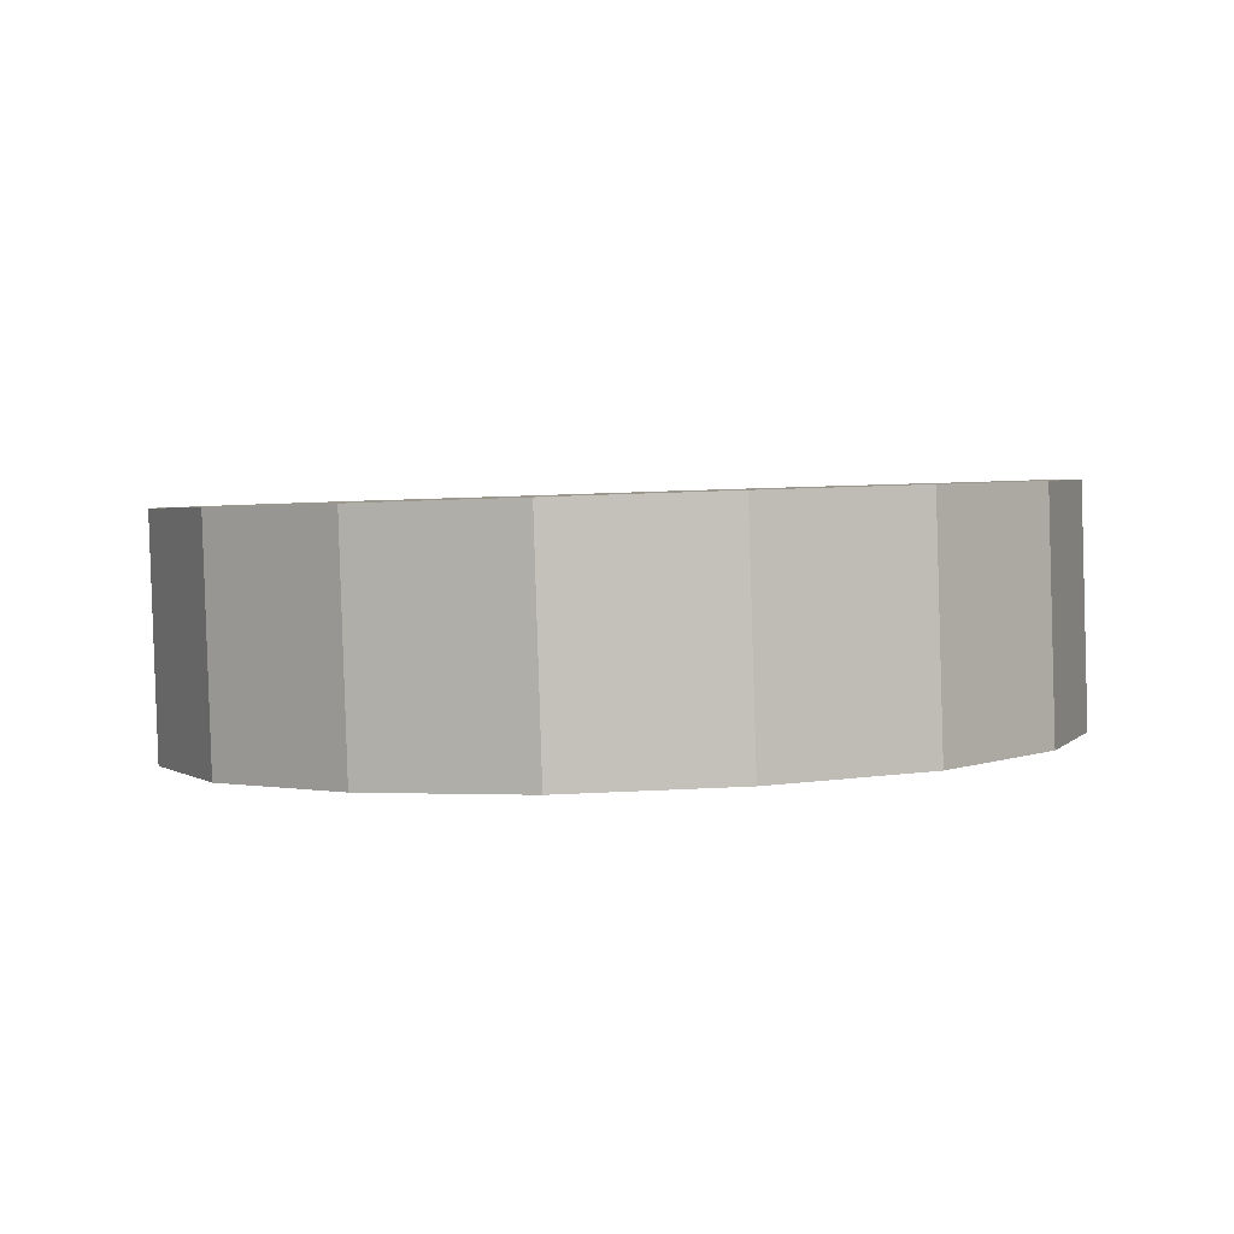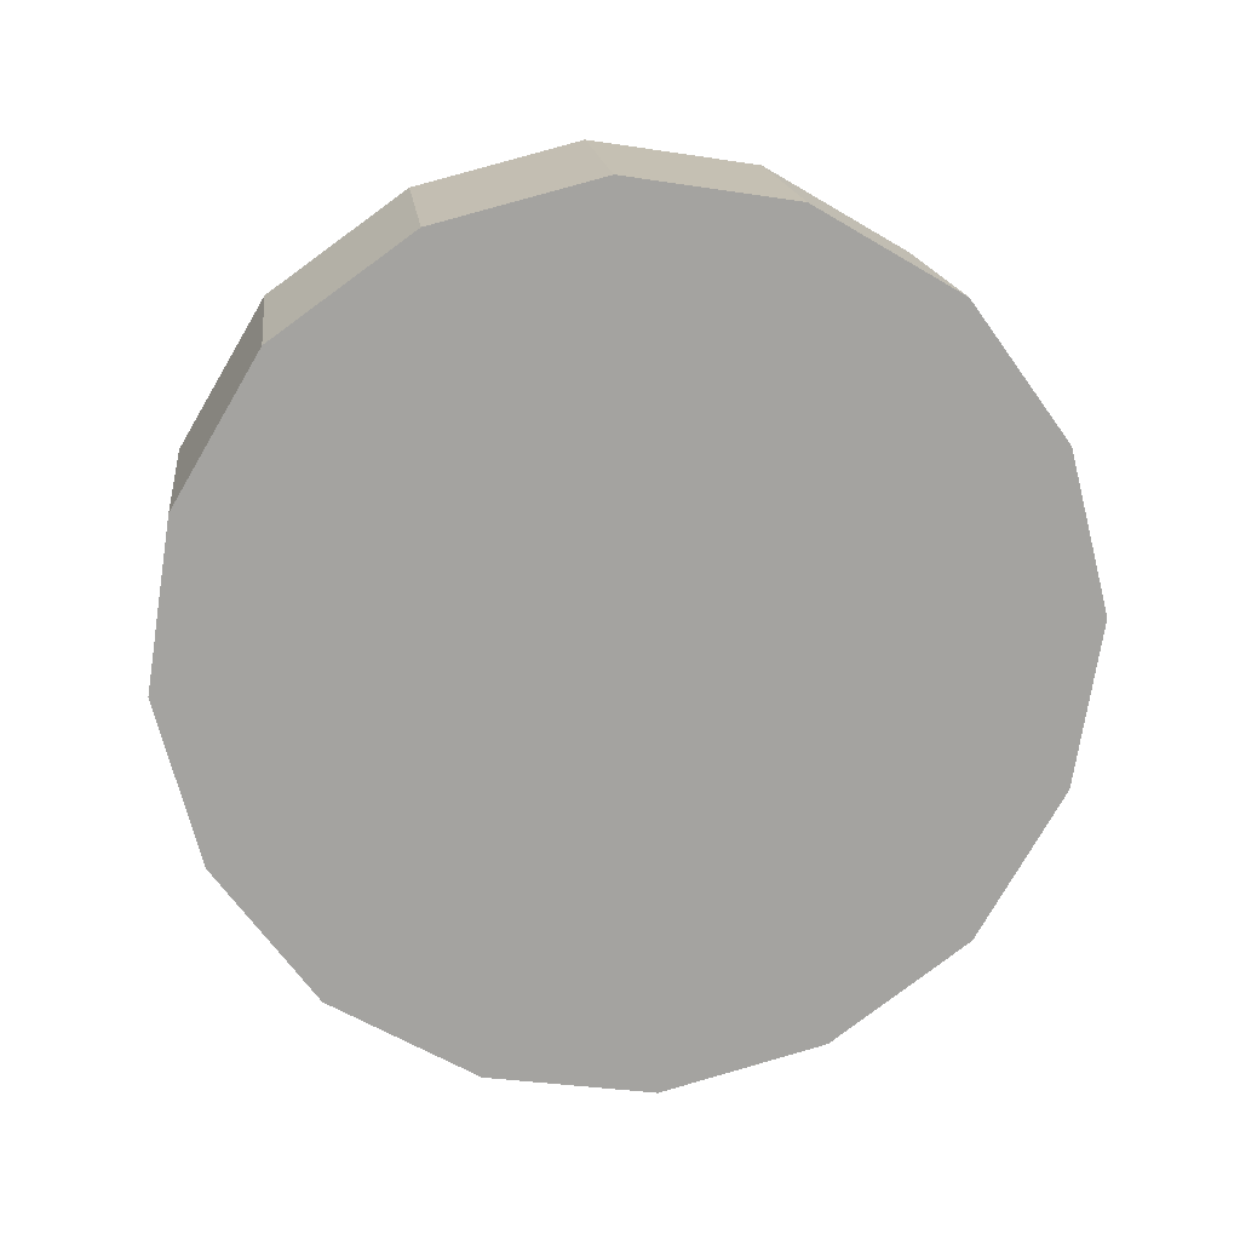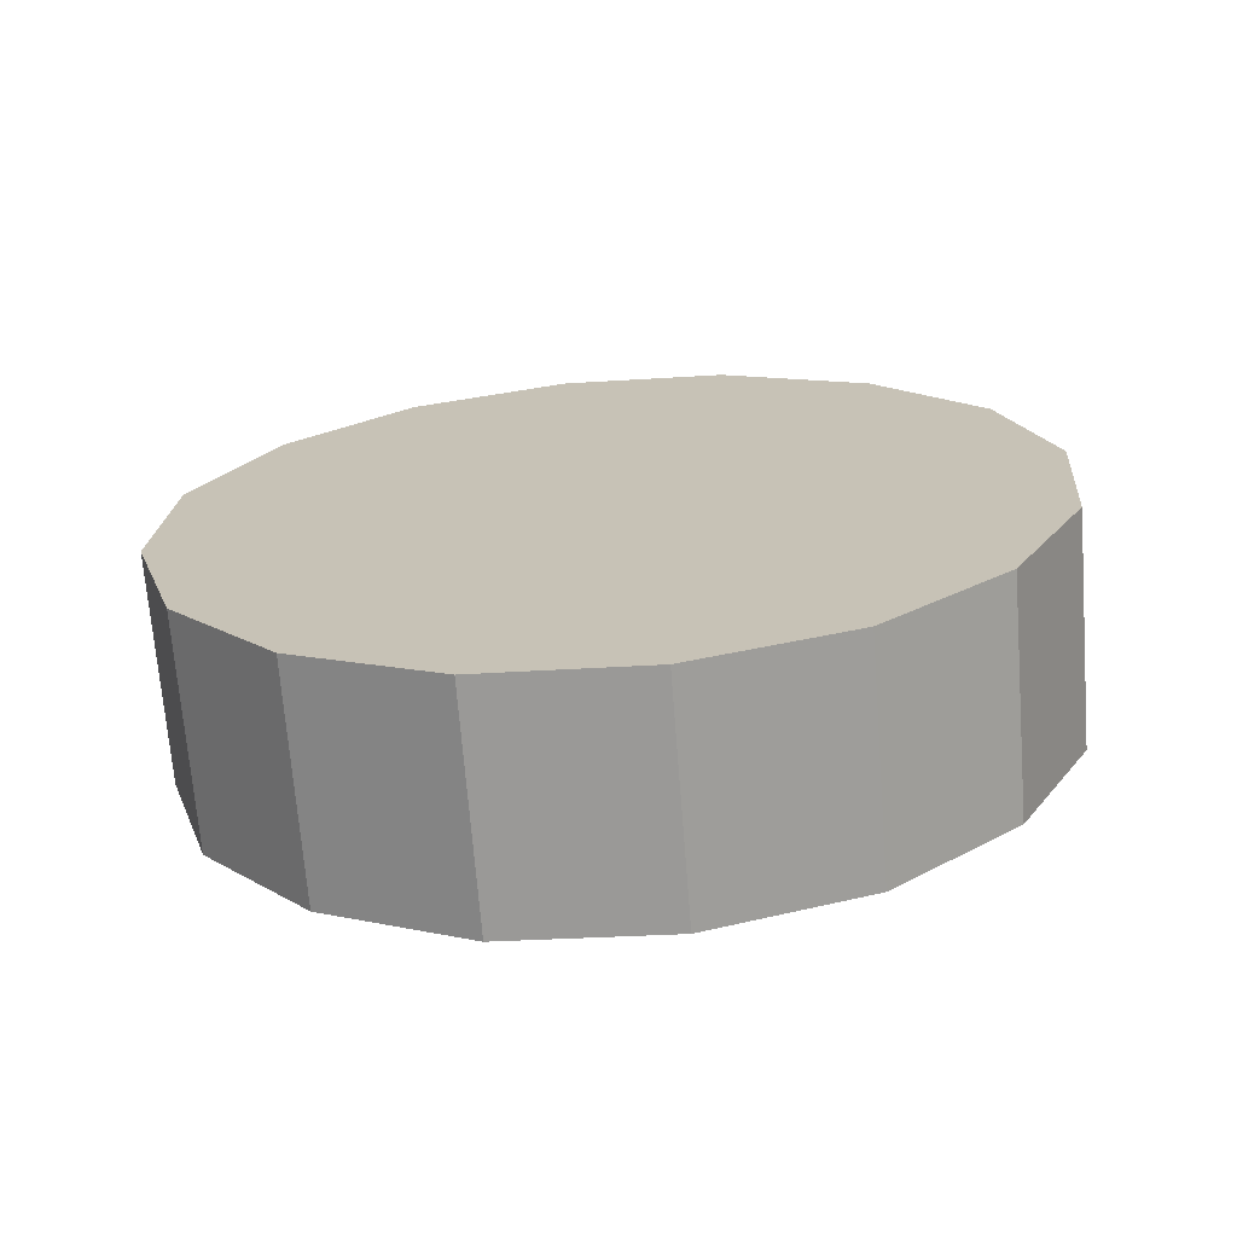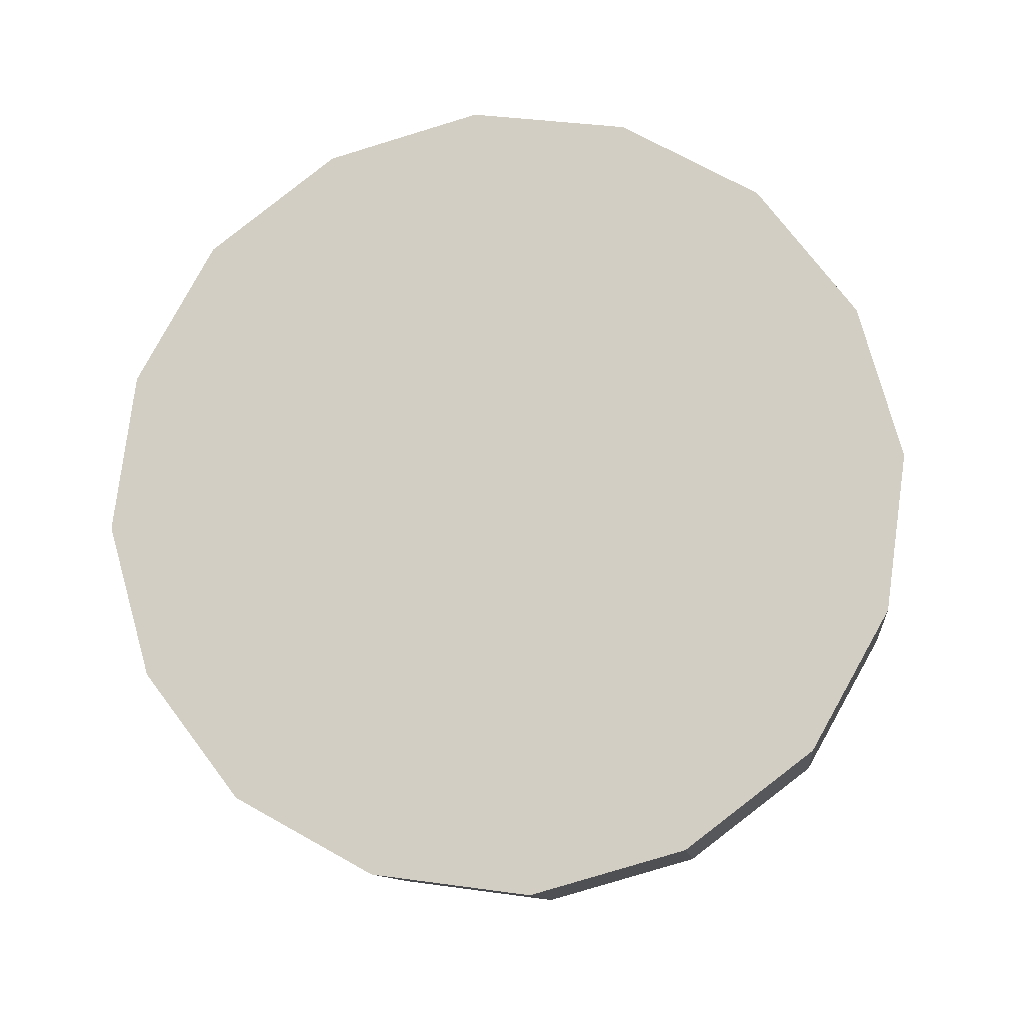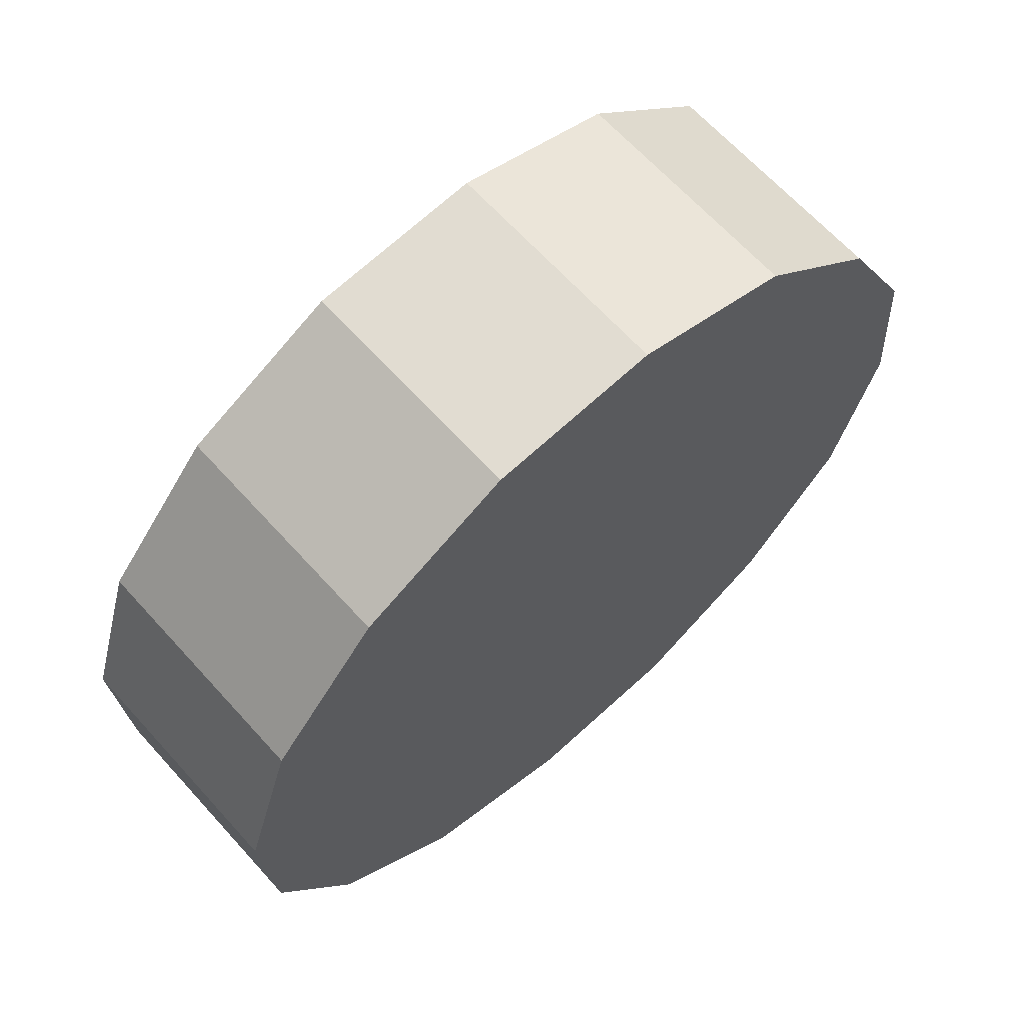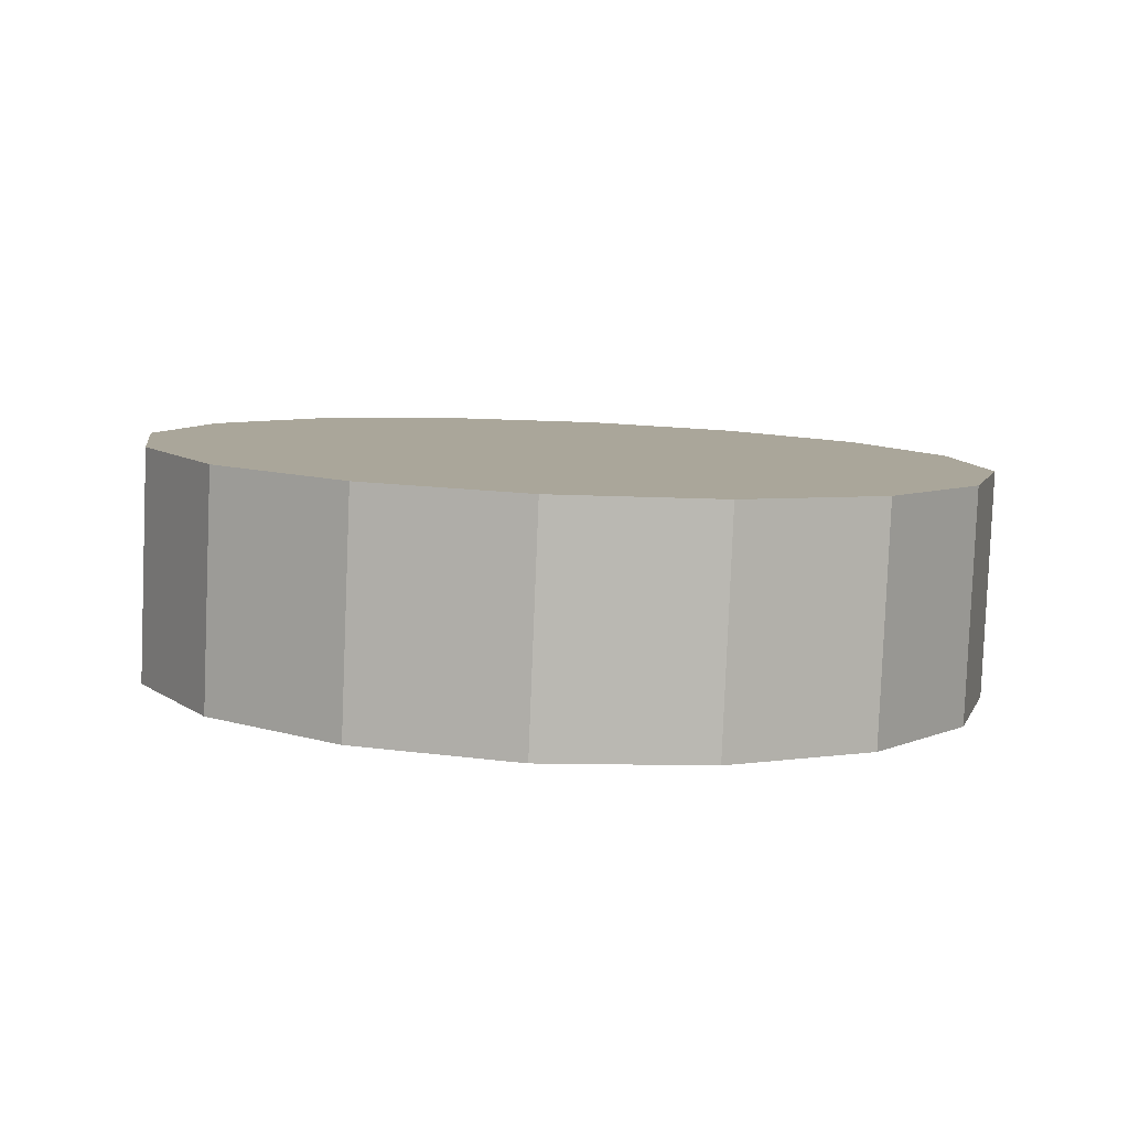
<metadata>
{"format":"obj","ext":"obj","renderer":"f3d","projection":"perspective","resolution":1024,"background":"white","views":[{"elev":9.7,"azim":165.4,"up":"+Y"},{"elev":-74.9,"azim":70.4,"up":"+Y"},{"elev":14.6,"azim":38.8,"up":"+Y"},{"elev":75.5,"azim":63.7,"up":"+Y"},{"elev":55.3,"azim":-42.4,"up":"+Z"},{"elev":0.8,"azim":-18.9,"up":"+Y"}]}
</metadata>
<code>
o #ID363
v 0.3448 -0.001743 0.1464
v 0.3448 -0.001812 0.147
v 0.3447 -0.001777 0.1467
v 0.3449 -0.001713 0.1462
v 0.3449 -0.001841 0.1472
v 0.3452 -0.001694 0.146
v 0.3452 -0.001861 0.1473
v 0.3454 -0.001687 0.146
v 0.3454 -0.001868 0.1474
v 0.3457 -0.001694 0.146
v 0.3457 -0.001861 0.1473
v 0.346 -0.001713 0.1462
v 0.346 -0.001841 0.1472
v 0.3461 -0.001743 0.1464
v 0.3461 -0.001812 0.147
v 0.3462 -0.001777 0.1467
v 0.3454 -0.001299 0.146
v 0.3457 -0.001694 0.146
v 0.3454 -0.001687 0.146
v 0.3457 -0.001306 0.1461
v 0.3457 -0.001306 0.1461
v 0.346 -0.001713 0.1462
v 0.3457 -0.001694 0.146
v 0.346 -0.001326 0.1462
v 0.346 -0.001713 0.1462
v 0.3461 -0.001355 0.1465
v 0.3461 -0.001743 0.1464
v 0.346 -0.001326 0.1462
v 0.3461 -0.001743 0.1464
v 0.3462 -0.001389 0.1467
v 0.3462 -0.001777 0.1467
v 0.3461 -0.001355 0.1465
v 0.3462 -0.001777 0.1467
v 0.3461 -0.001424 0.147
v 0.3461 -0.001812 0.147
v 0.3462 -0.001389 0.1467
v 0.3461 -0.001812 0.147
v 0.346 -0.001453 0.1472
v 0.346 -0.001841 0.1472
v 0.3461 -0.001424 0.147
v 0.346 -0.001453 0.1472
v 0.3457 -0.001861 0.1473
v 0.346 -0.001841 0.1472
v 0.3457 -0.001473 0.1474
v 0.3457 -0.001473 0.1474
v 0.3454 -0.001868 0.1474
v 0.3457 -0.001861 0.1473
v 0.3454 -0.00148 0.1475
v 0.3454 -0.00148 0.1475
v 0.3452 -0.001861 0.1473
v 0.3454 -0.001868 0.1474
v 0.3452 -0.001473 0.1474
v 0.3452 -0.001473 0.1474
v 0.3449 -0.001841 0.1472
v 0.3452 -0.001861 0.1473
v 0.3449 -0.001453 0.1472
v 0.3448 -0.001424 0.147
v 0.3449 -0.001841 0.1472
v 0.3449 -0.001453 0.1472
v 0.3448 -0.001812 0.147
v 0.3447 -0.001389 0.1467
v 0.3448 -0.001812 0.147
v 0.3448 -0.001424 0.147
v 0.3447 -0.001777 0.1467
v 0.3448 -0.001355 0.1465
v 0.3447 -0.001777 0.1467
v 0.3447 -0.001389 0.1467
v 0.3448 -0.001743 0.1464
v 0.3449 -0.001326 0.1462
v 0.3448 -0.001743 0.1464
v 0.3448 -0.001355 0.1465
v 0.3449 -0.001713 0.1462
v 0.3449 -0.001326 0.1462
v 0.3452 -0.001694 0.146
v 0.3449 -0.001713 0.1462
v 0.3452 -0.001306 0.1461
v 0.3452 -0.001306 0.1461
v 0.3454 -0.001687 0.146
v 0.3452 -0.001694 0.146
v 0.3454 -0.001299 0.146
v 0.3448 -0.001424 0.147
v 0.3448 -0.001355 0.1465
v 0.3447 -0.001389 0.1467
v 0.3449 -0.001326 0.1462
v 0.3449 -0.001453 0.1472
v 0.3452 -0.001306 0.1461
v 0.3452 -0.001473 0.1474
v 0.3454 -0.001299 0.146
v 0.3454 -0.00148 0.1475
v 0.3457 -0.001473 0.1474
v 0.3457 -0.001306 0.1461
v 0.346 -0.001453 0.1472
v 0.346 -0.001326 0.1462
v 0.3461 -0.001424 0.147
v 0.3461 -0.001355 0.1465
v 0.3462 -0.001389 0.1467
f 1 2 3
f 3 2 1
f 2 1 4
f 4 1 2
f 2 4 5
f 5 4 2
f 5 4 6
f 6 4 5
f 5 6 7
f 7 6 5
f 7 6 8
f 8 6 7
f 7 8 9
f 9 8 7
f 9 8 10
f 10 8 9
f 9 10 11
f 11 10 9
f 11 10 12
f 12 10 11
f 11 12 13
f 13 12 11
f 13 12 14
f 14 12 13
f 13 14 15
f 15 14 13
f 15 14 16
f 16 14 15
f 17 18 19
f 19 18 17
f 18 17 20
f 20 17 18
f 21 22 23
f 23 22 21
f 22 21 24
f 24 21 22
f 25 26 27
f 27 26 25
f 26 25 28
f 28 25 26
f 29 30 31
f 31 30 29
f 30 29 32
f 32 29 30
f 33 34 35
f 35 34 33
f 34 33 36
f 36 33 34
f 37 38 39
f 39 38 37
f 38 37 40
f 40 37 38
f 41 42 43
f 43 42 41
f 42 41 44
f 44 41 42
f 45 46 47
f 47 46 45
f 46 45 48
f 48 45 46
f 49 50 51
f 51 50 49
f 50 49 52
f 52 49 50
f 53 54 55
f 55 54 53
f 54 53 56
f 56 53 54
f 57 58 59
f 59 58 57
f 58 57 60
f 60 57 58
f 61 62 63
f 63 62 61
f 62 61 64
f 64 61 62
f 65 66 67
f 67 66 65
f 66 65 68
f 68 65 66
f 69 70 71
f 71 70 69
f 70 69 72
f 72 69 70
f 73 74 75
f 75 74 73
f 74 73 76
f 76 73 74
f 77 78 79
f 79 78 77
f 78 77 80
f 80 77 78
f 81 82 83
f 83 82 81
f 82 81 84
f 84 81 82
f 84 81 85
f 85 81 84
f 84 85 86
f 86 85 84
f 86 85 87
f 87 85 86
f 86 87 88
f 88 87 86
f 88 87 89
f 89 87 88
f 88 89 90
f 90 89 88
f 88 90 91
f 91 90 88
f 91 90 92
f 92 90 91
f 91 92 93
f 93 92 91
f 93 92 94
f 94 92 93
f 93 94 95
f 95 94 93
f 95 94 96
f 96 94 95

</code>
